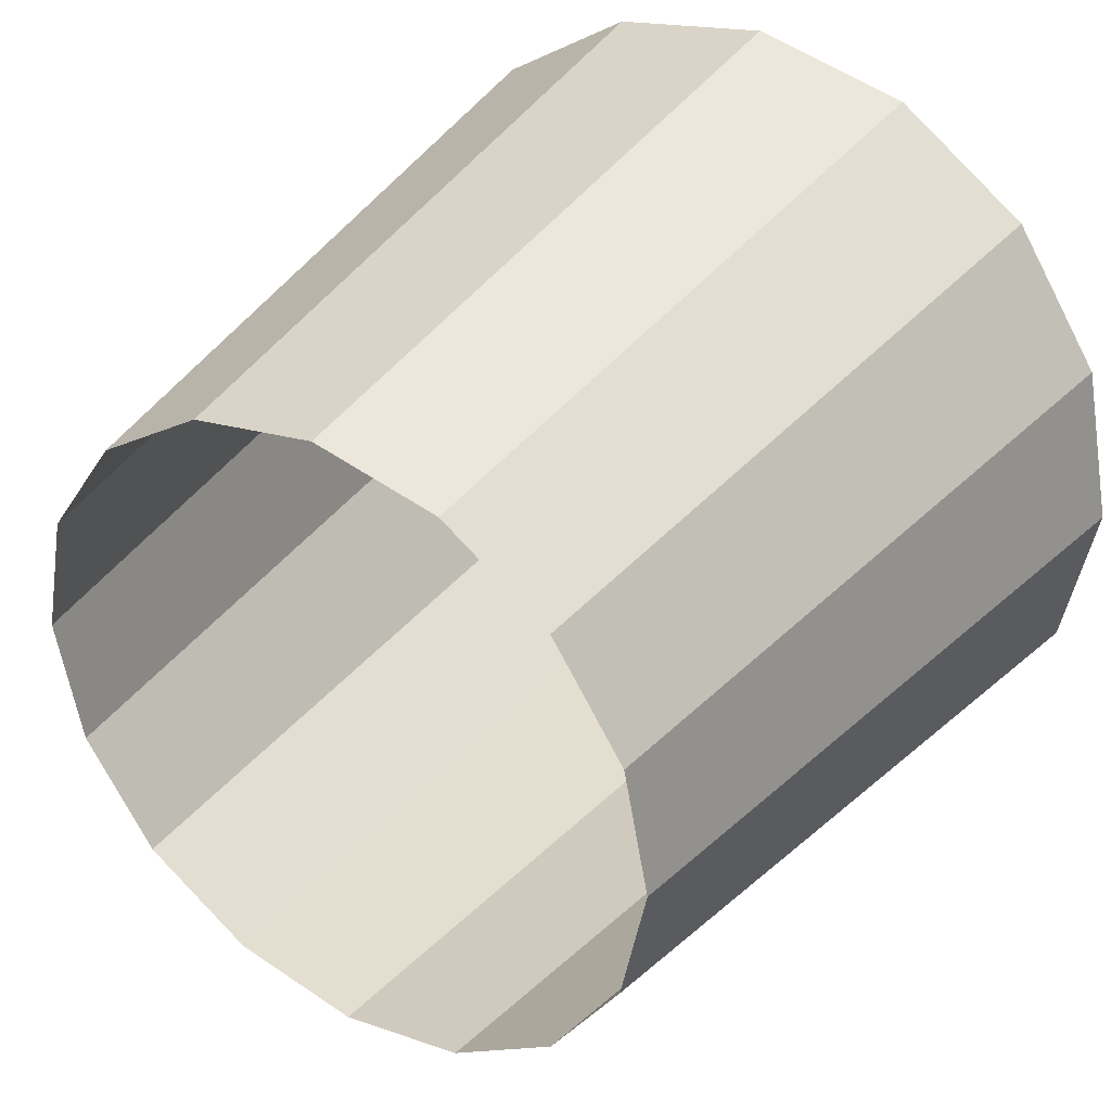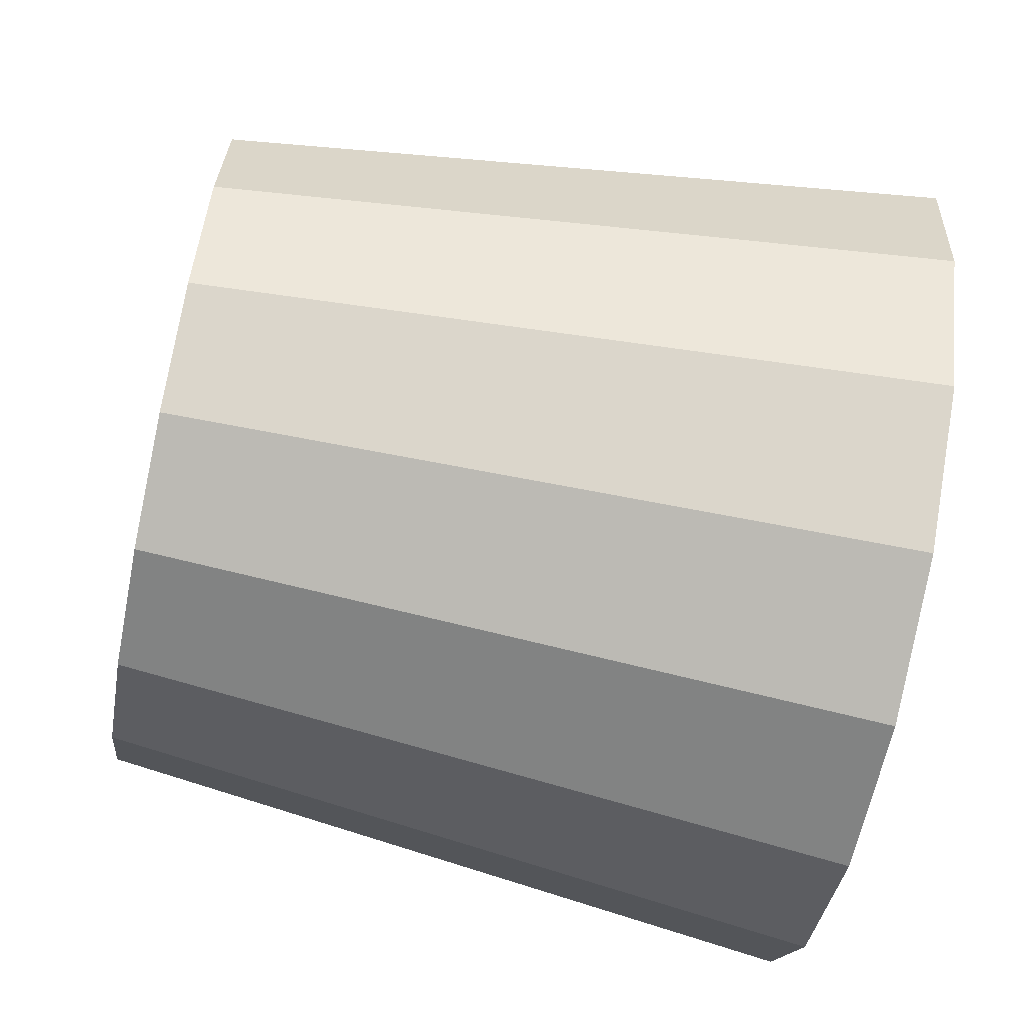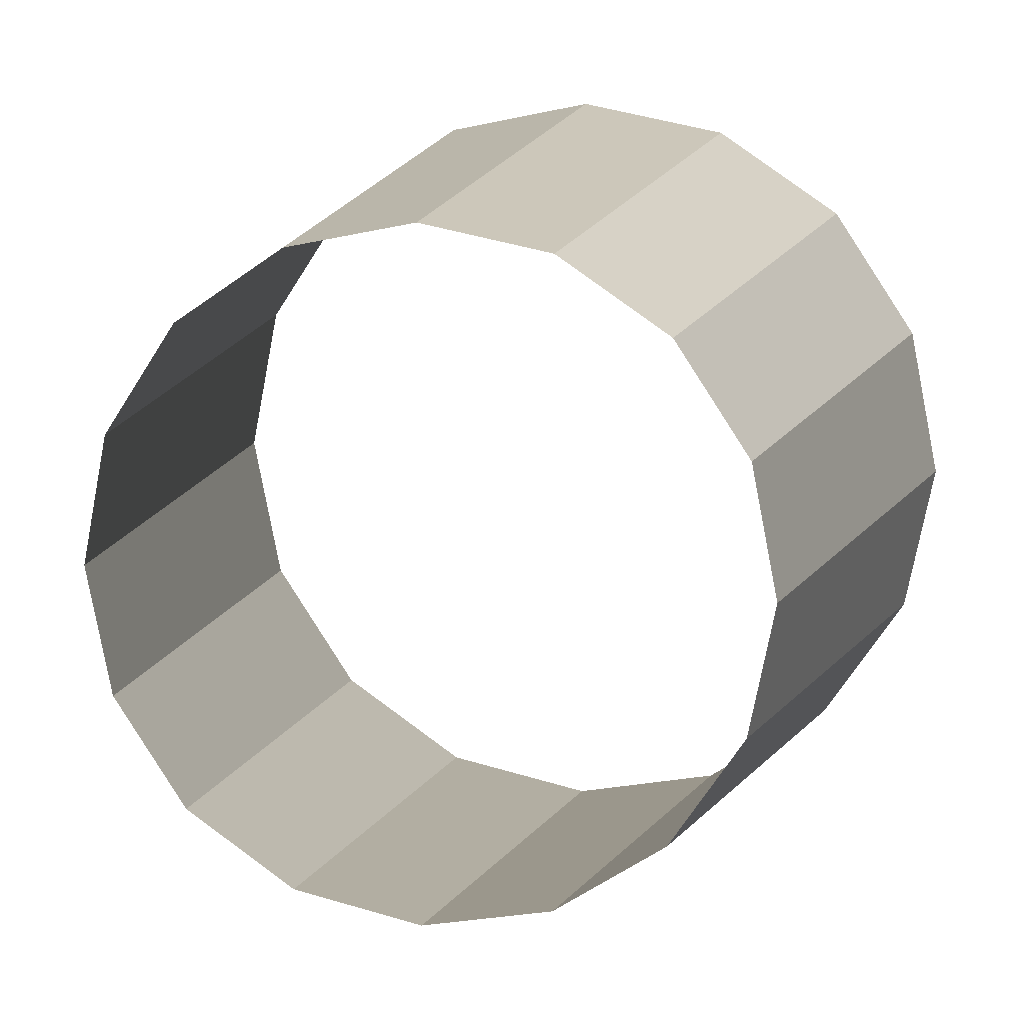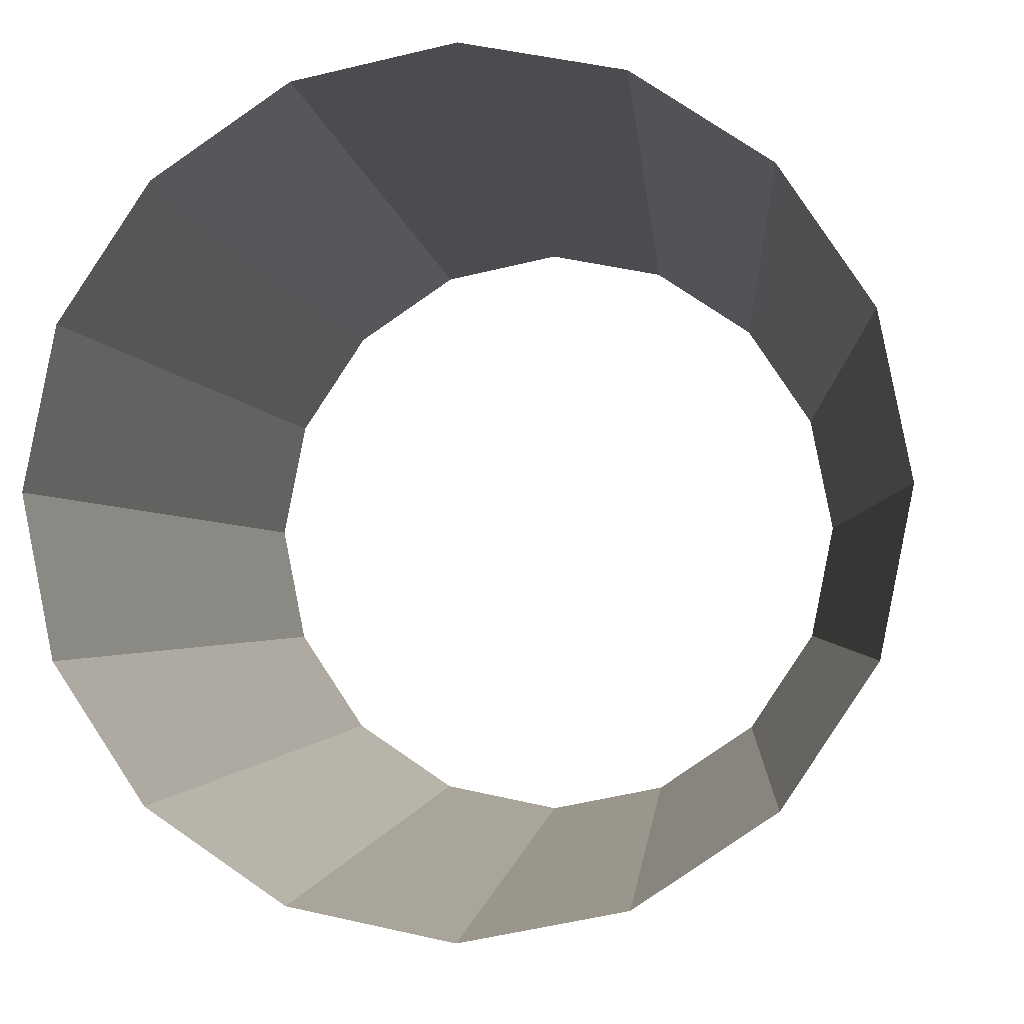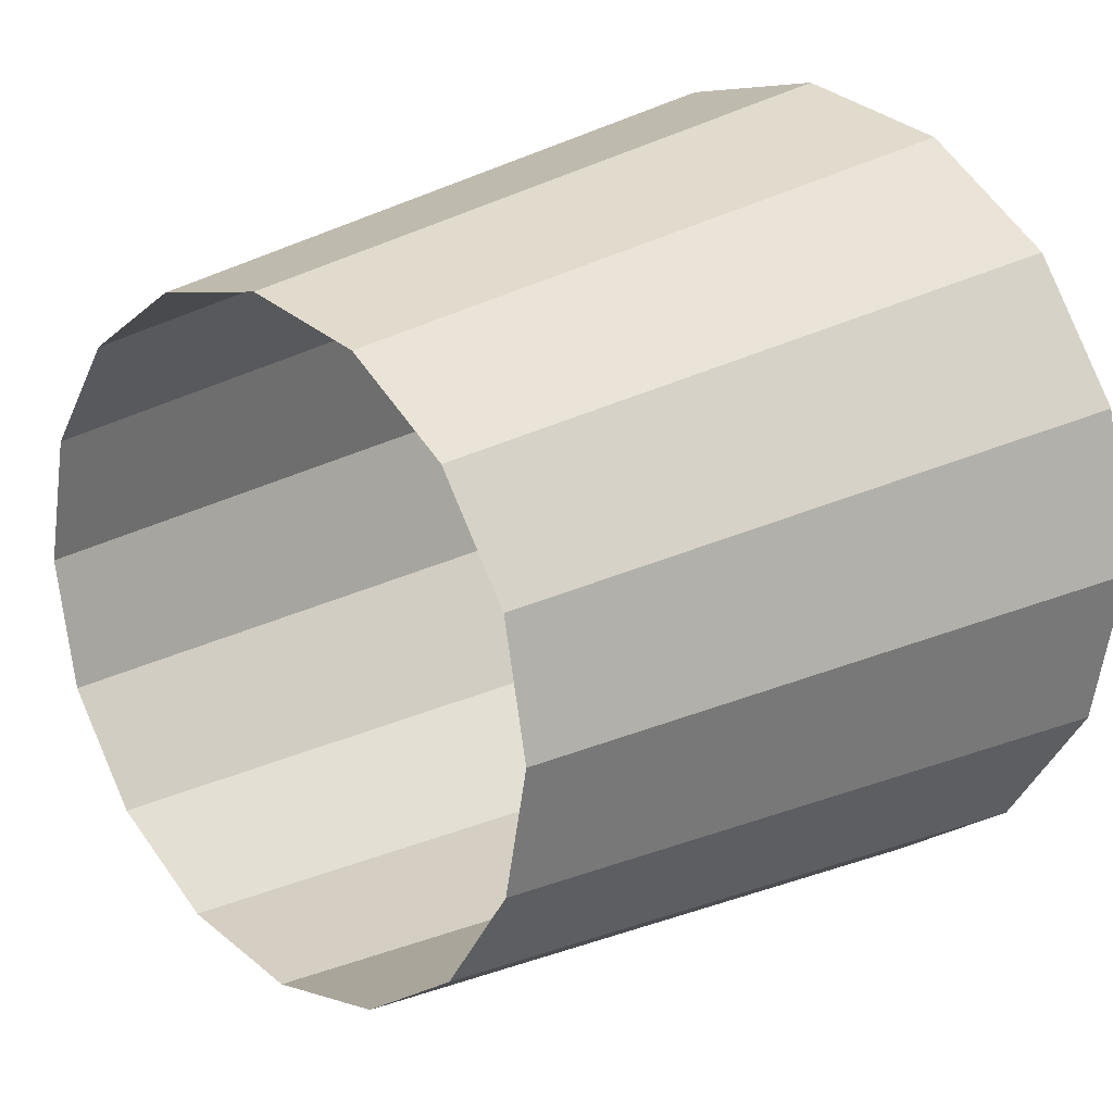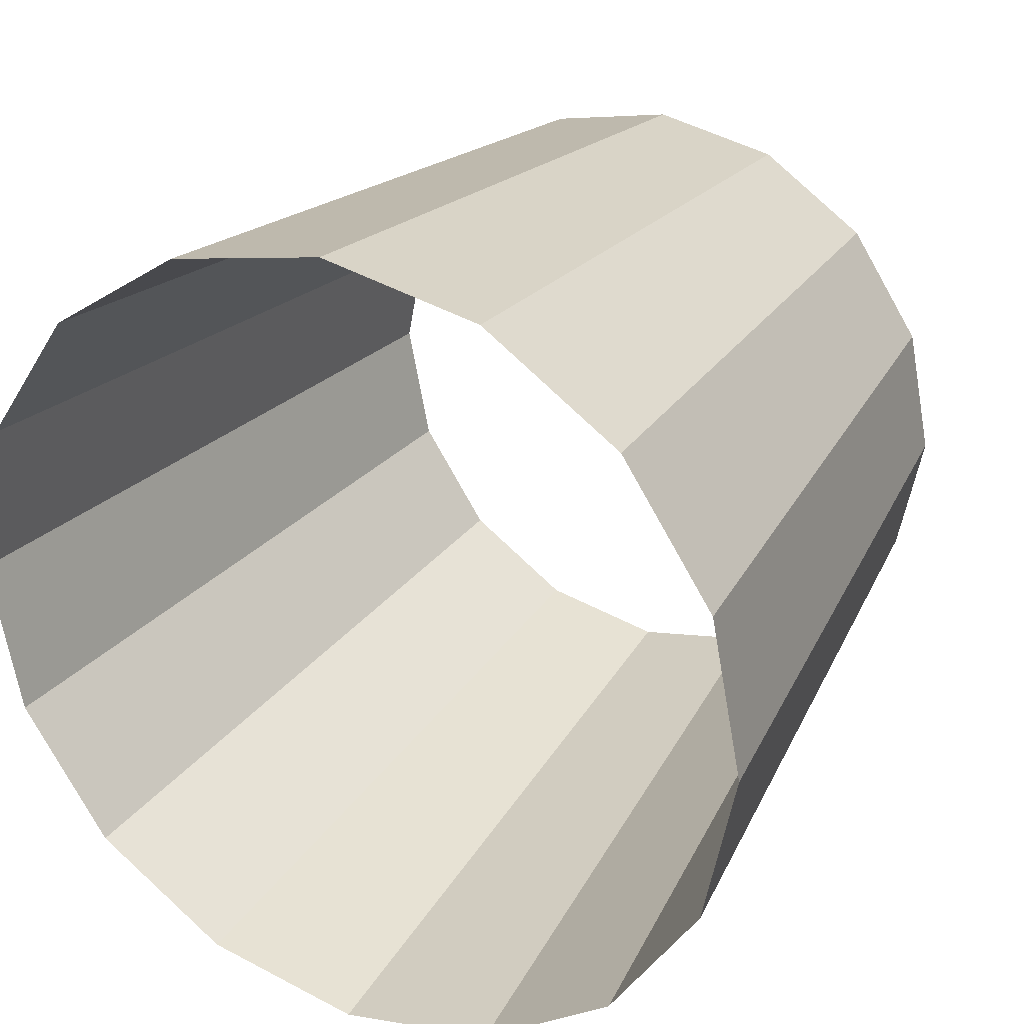
<metadata>
{"format":"obj","ext":"obj","renderer":"f3d","projection":"perspective","resolution":1024,"background":"white","views":[{"elev":36.2,"azim":123.9,"up":"+Y"},{"elev":-72.1,"azim":168.5,"up":"+Z"},{"elev":11.0,"azim":103.9,"up":"+Y"},{"elev":-3.6,"azim":-81.8,"up":"+Z"},{"elev":20.5,"azim":135.8,"up":"+Y"},{"elev":27.7,"azim":-62.0,"up":"+Y"}]}
</metadata>
<code>
o Line50_1/Line50/mesh153/mesh153-geometry#mesh153-geometry
v 0.02001 -0.587 -0.02031
v 0.04956 -0.5818 -0.02482
v 0.02001 -0.5804 -0.02162
v 0.04956 -0.587 -0.02378
v 0.02001 -0.5748 -0.02535
v 0.02001 -0.5936 -0.02162
v 0.04956 -0.5773 -0.02781
v 0.04956 -0.5923 -0.02482
v 0.02001 -0.5711 -0.03094
v 0.04956 -0.5967 -0.02781
v 0.04956 -0.5743 -0.03227
v 0.02001 -0.5992 -0.02535
v 0.04956 -0.5733 -0.03753
v 0.02001 -0.6029 -0.03094
v 0.02001 -0.5698 -0.03753
v 0.04956 -0.5997 -0.03227
v 0.04956 -0.5743 -0.04279
v 0.02001 -0.6042 -0.03753
v 0.02001 -0.5711 -0.04412
v 0.04956 -0.6008 -0.03753
v 0.04956 -0.5773 -0.04725
v 0.04956 -0.5997 -0.04279
v 0.02001 -0.5748 -0.0497
v 0.02001 -0.6029 -0.04412
v 0.02001 -0.5804 -0.05343
v 0.04956 -0.5967 -0.04725
v 0.04956 -0.5818 -0.05023
v 0.02001 -0.5992 -0.0497
v 0.02001 -0.587 -0.05474
v 0.04956 -0.5923 -0.05023
v 0.04956 -0.587 -0.05128
v 0.02001 -0.5936 -0.05343
f 1 2 3
f 2 1 4
f 2 5 3
f 6 4 1
f 5 2 7
f 4 6 8
f 7 9 5
f 6 10 8
f 9 7 11
f 10 6 12
f 13 9 11
f 14 10 12
f 9 13 15
f 10 14 16
f 17 15 13
f 18 16 14
f 15 17 19
f 16 18 20
f 21 19 17
f 18 22 20
f 19 21 23
f 22 18 24
f 21 25 23
f 24 26 22
f 25 21 27
f 26 24 28
f 27 29 25
f 28 30 26
f 29 27 31
f 30 28 32
f 31 32 29
f 32 31 30
f 3 2 1
f 4 1 2
f 3 5 2
f 1 4 6
f 7 2 5
f 8 6 4
f 5 9 7
f 8 10 6
f 11 7 9
f 12 6 10
f 11 9 13
f 12 10 14
f 15 13 9
f 16 14 10
f 13 15 17
f 14 16 18
f 19 17 15
f 20 18 16
f 17 19 21
f 20 22 18
f 23 21 19
f 24 18 22
f 23 25 21
f 22 26 24
f 27 21 25
f 28 24 26
f 25 29 27
f 26 30 28
f 31 27 29
f 32 28 30
f 29 32 31
f 30 31 32

</code>
